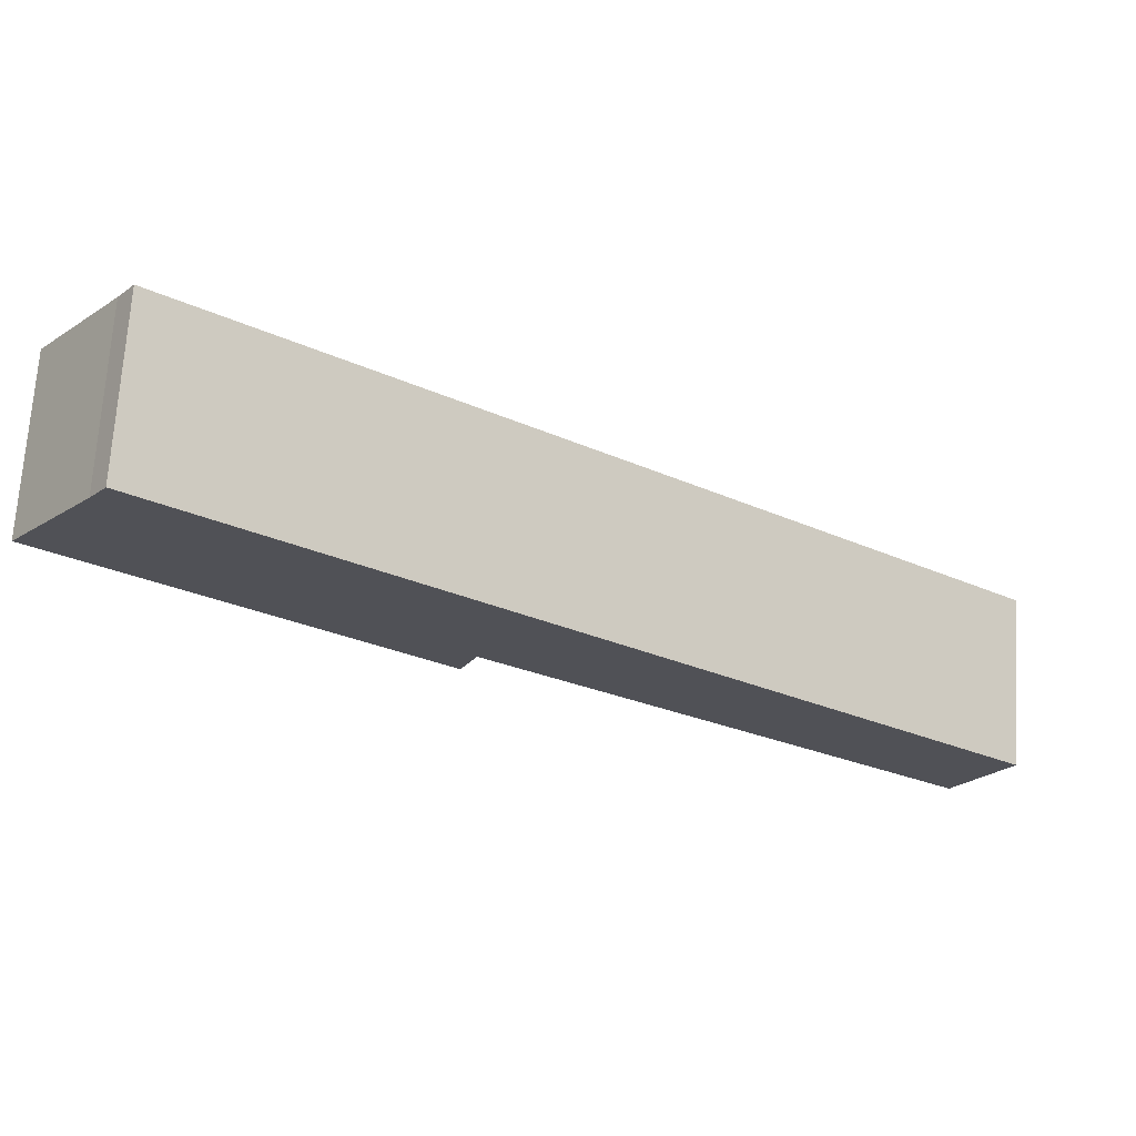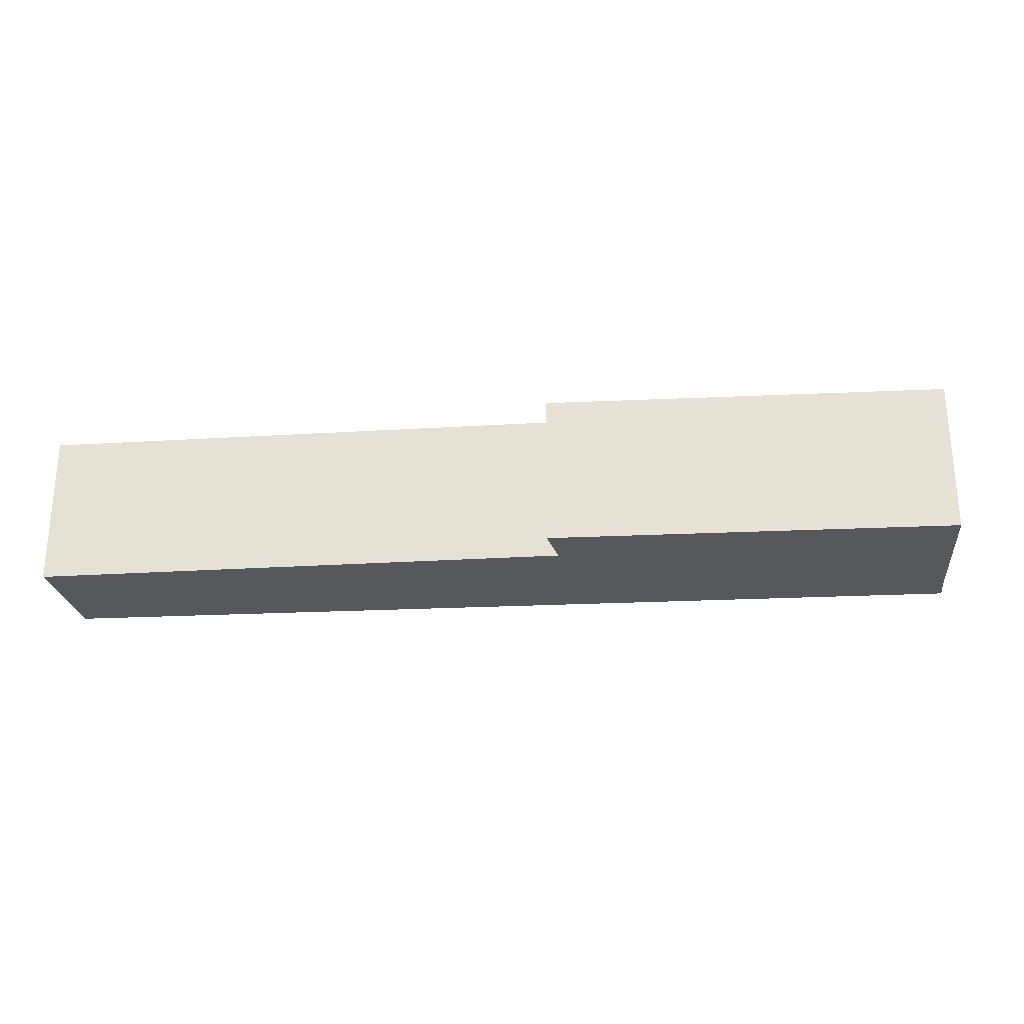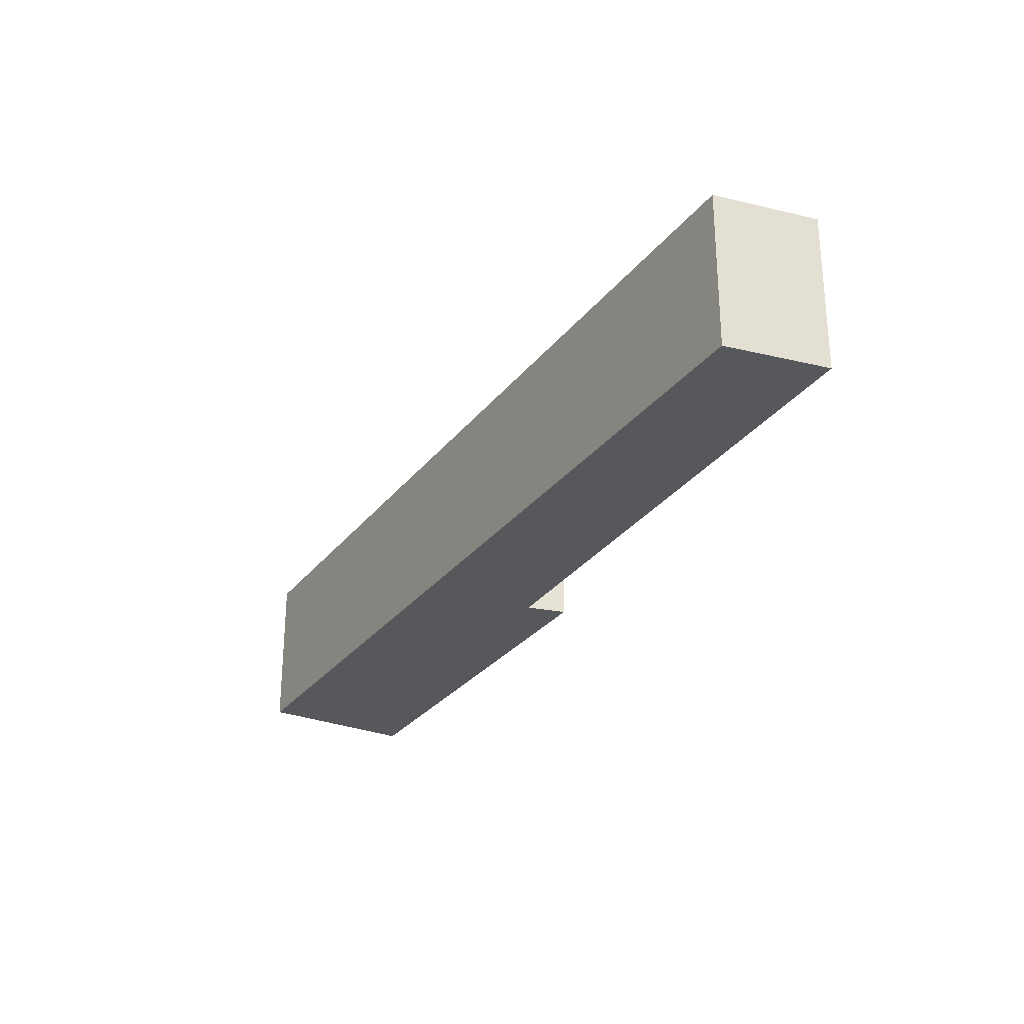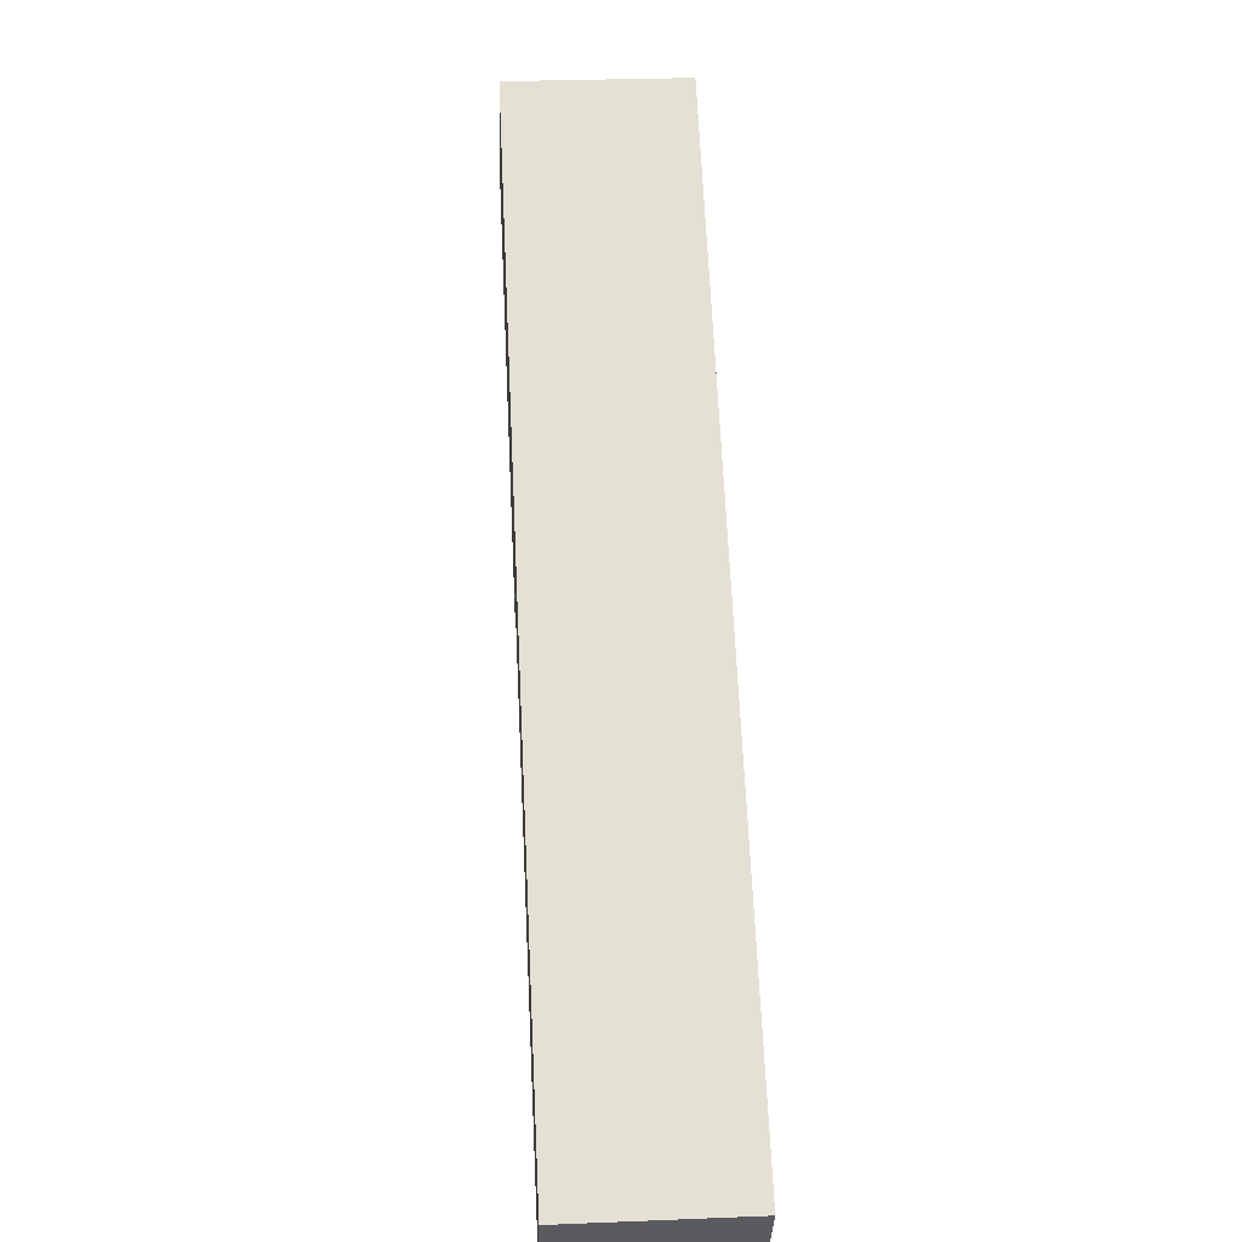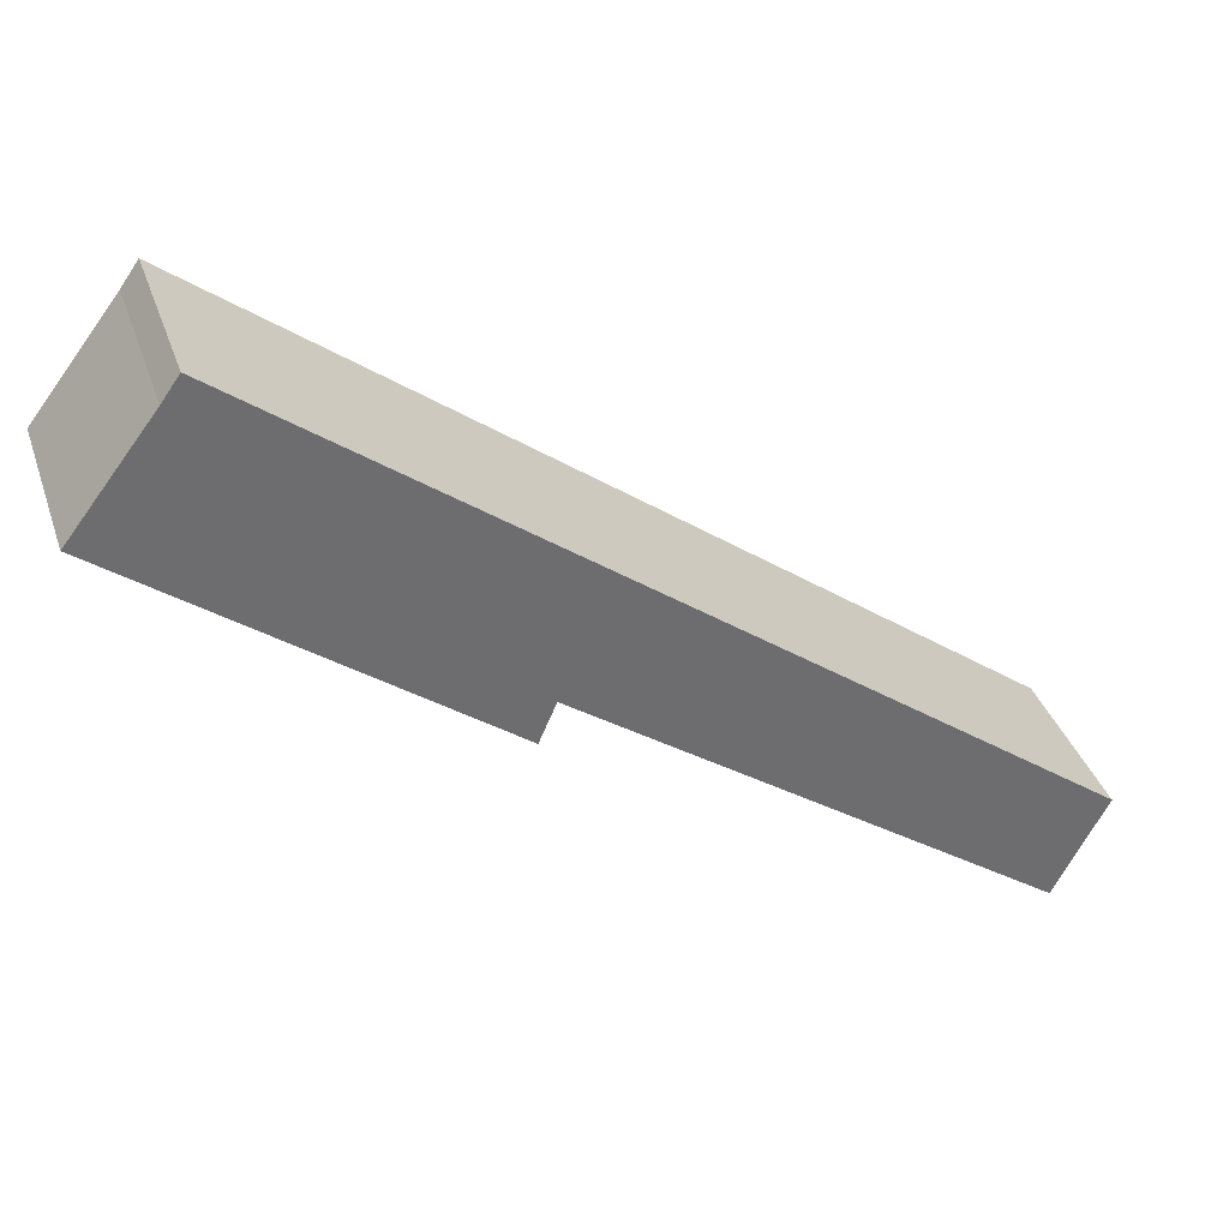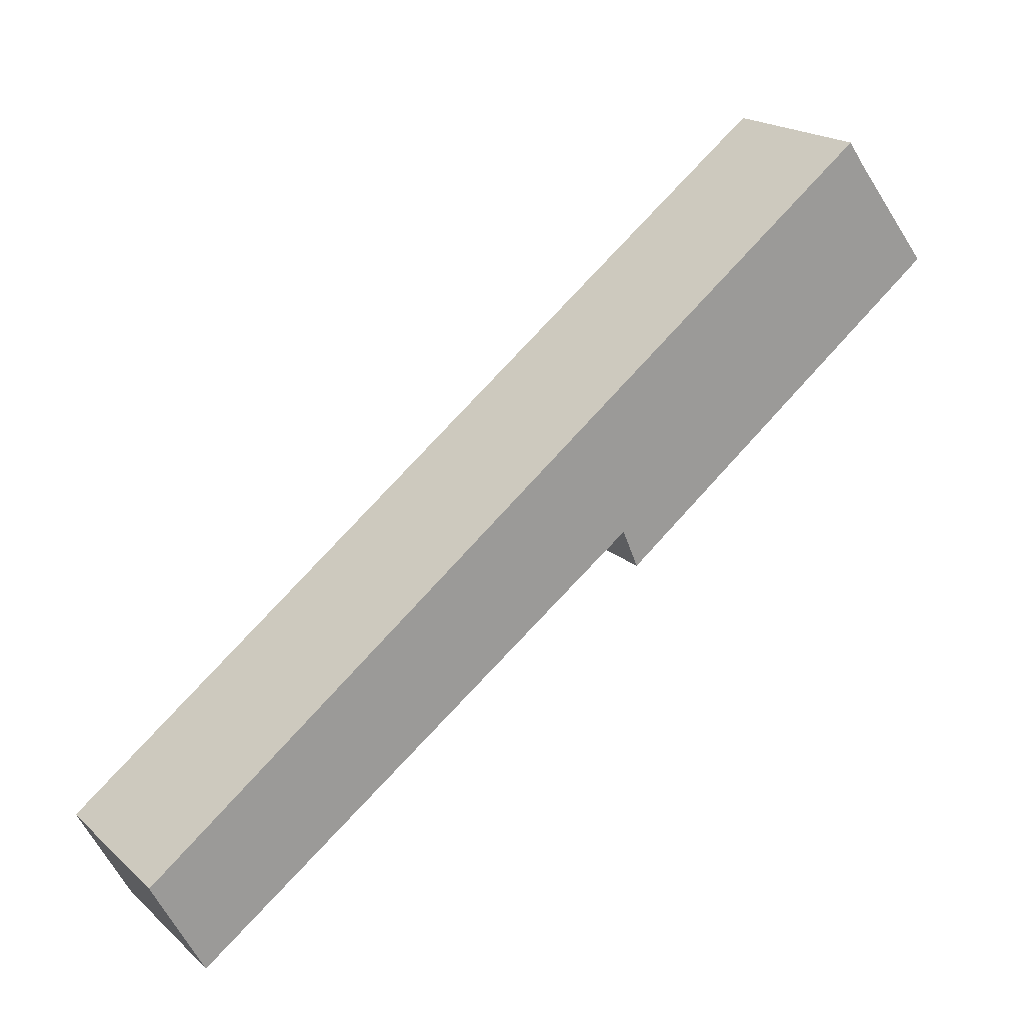
<metadata>
{"format":"obj","ext":"obj","renderer":"f3d","projection":"perspective","resolution":1024,"background":"white","views":[{"elev":69.7,"azim":3.6,"up":"+Z"},{"elev":-28.7,"azim":-139.0,"up":"+Y"},{"elev":-28.6,"azim":97.3,"up":"+Y"},{"elev":29.0,"azim":86.6,"up":"+Z"},{"elev":36.5,"azim":-17.9,"up":"+Z"},{"elev":19.7,"azim":147.2,"up":"+Z"}]}
</metadata>
<code>
v  0 3.321 2.034e-16
v  7.155 3.321 -4.416
v  6.83 3.321 -5.178
v  17.25 3.321 -9.059
v  16.25 3.321 -10.99
v  1.934 3.321 2.532
v  1.604 3.321 2.071
v  16.25 6.728e-16 -10.99
v  7.155 2.704e-16 -4.416
v  6.83 3.171e-16 -5.178
v  0 0 0
v  17.25 5.547e-16 -9.059
v  1.604 -1.268e-16 2.071
v  1.934 -1.55e-16 2.532
g defaultobject
f 1 2 3
f 2 4 5
f 4 2 6
f 6 2 7
f 7 2 1
f 8 2 5
f 2 8 9
f 10 1 3
f 1 10 11
f 9 3 2
f 3 9 10
f 12 5 4
f 5 12 8
f 11 7 1
f 7 11 13
f 13 6 7
f 6 13 14
f 14 4 6
f 4 14 12
f 9 12 14
f 12 9 8
f 10 13 11
f 13 10 14
f 14 10 9

</code>
